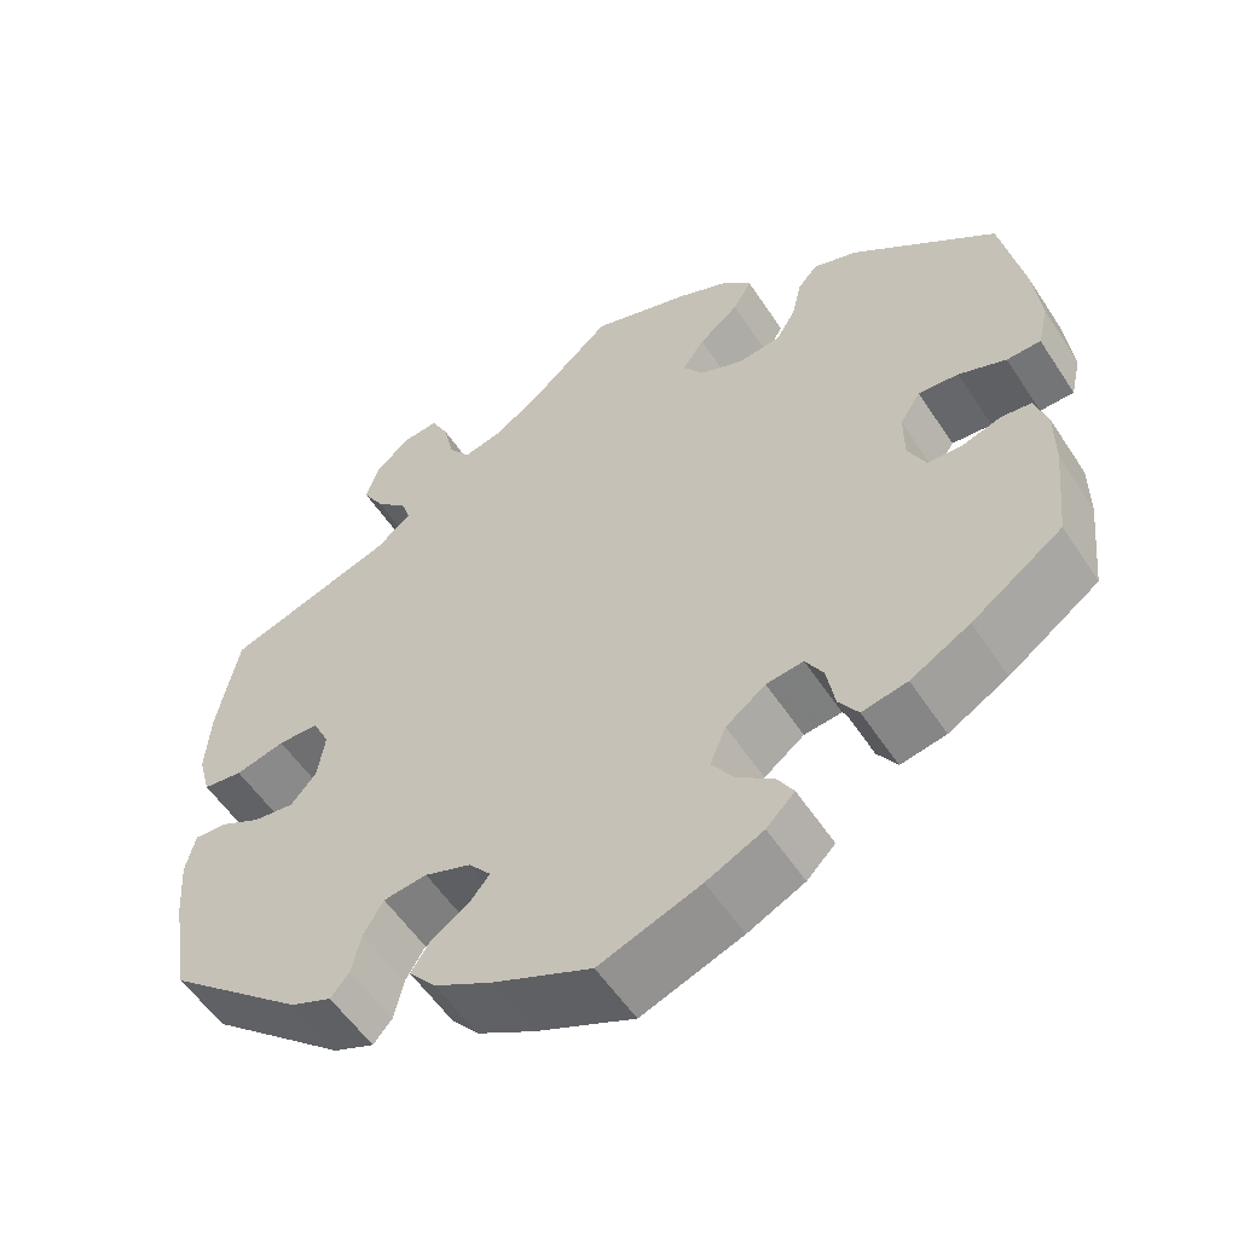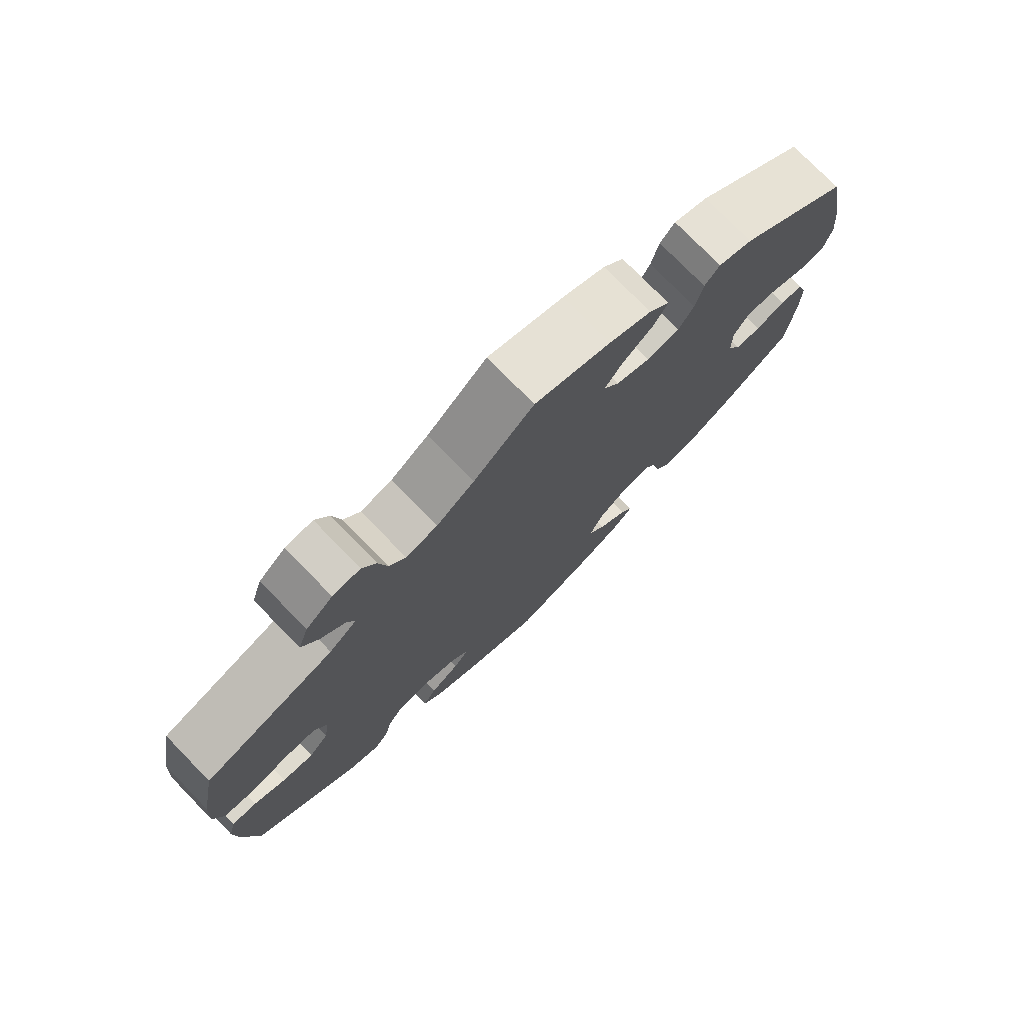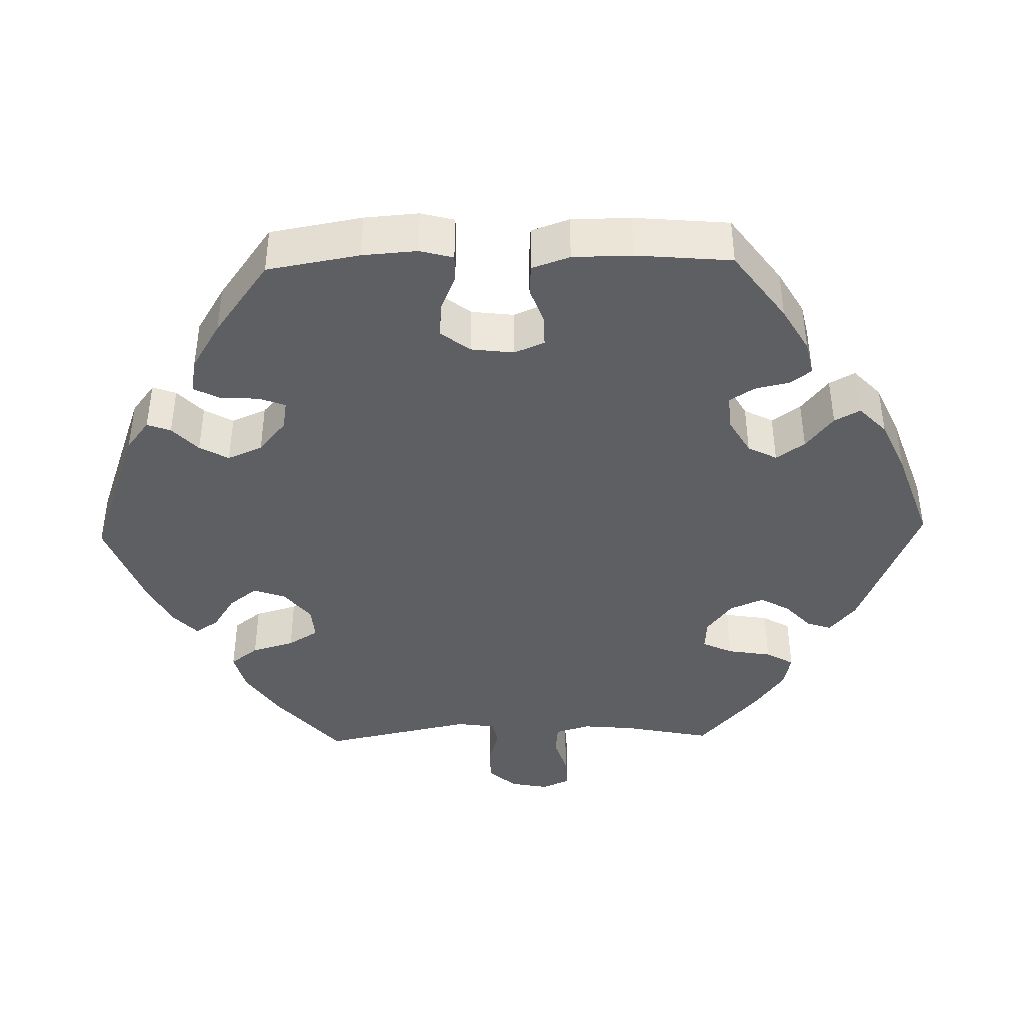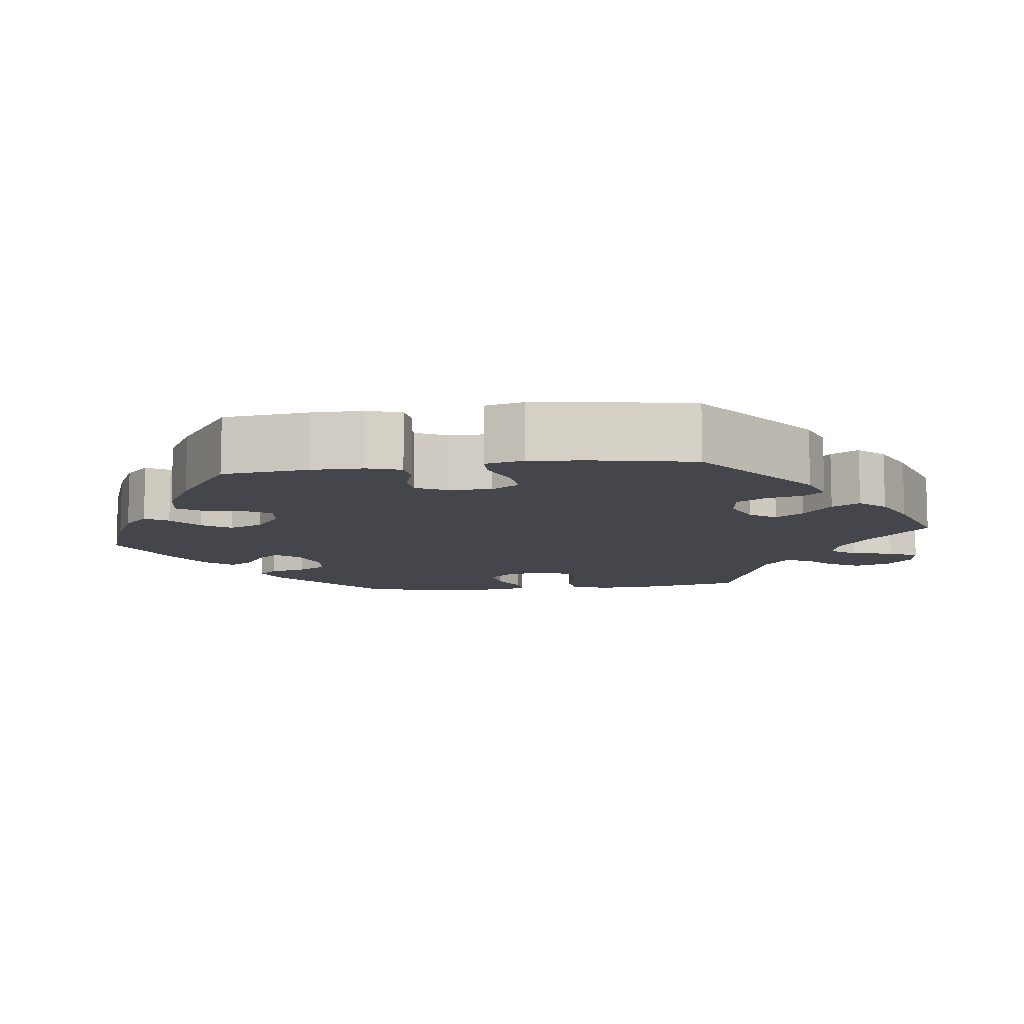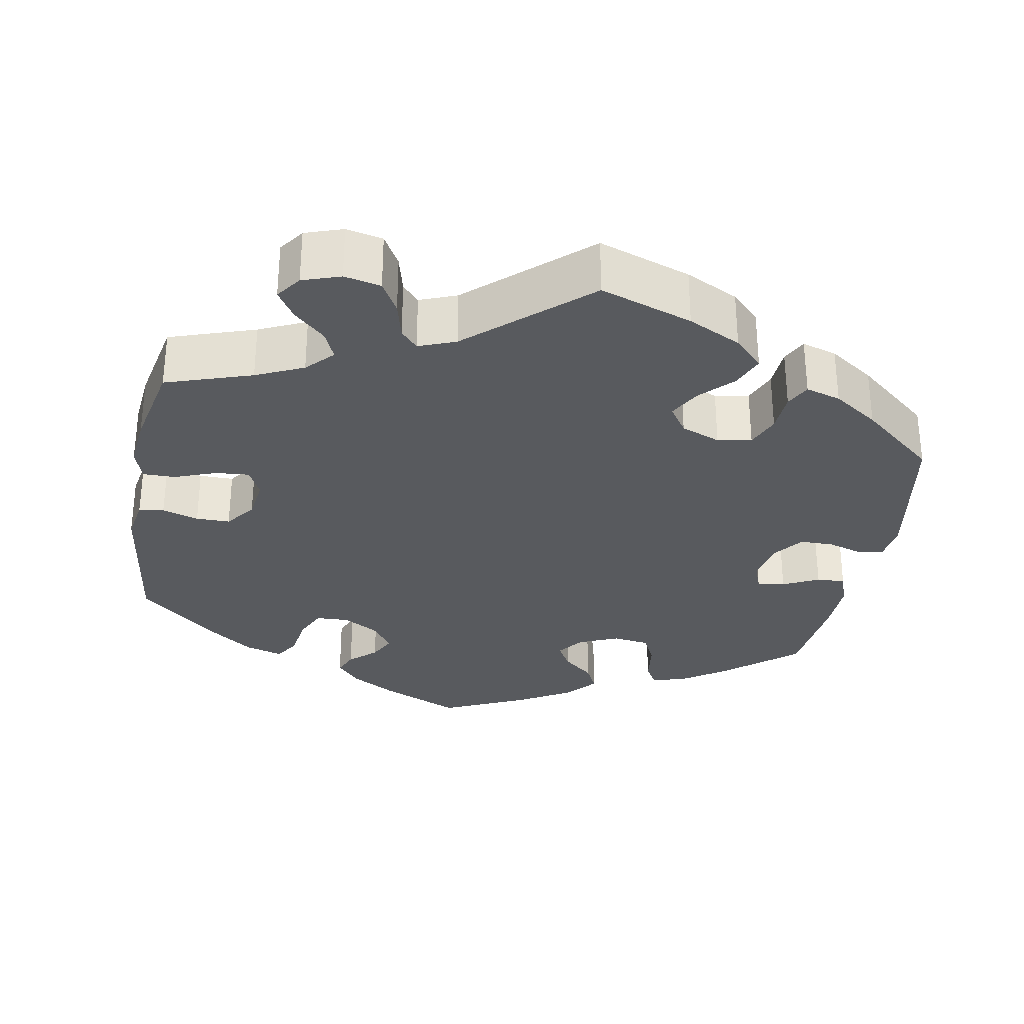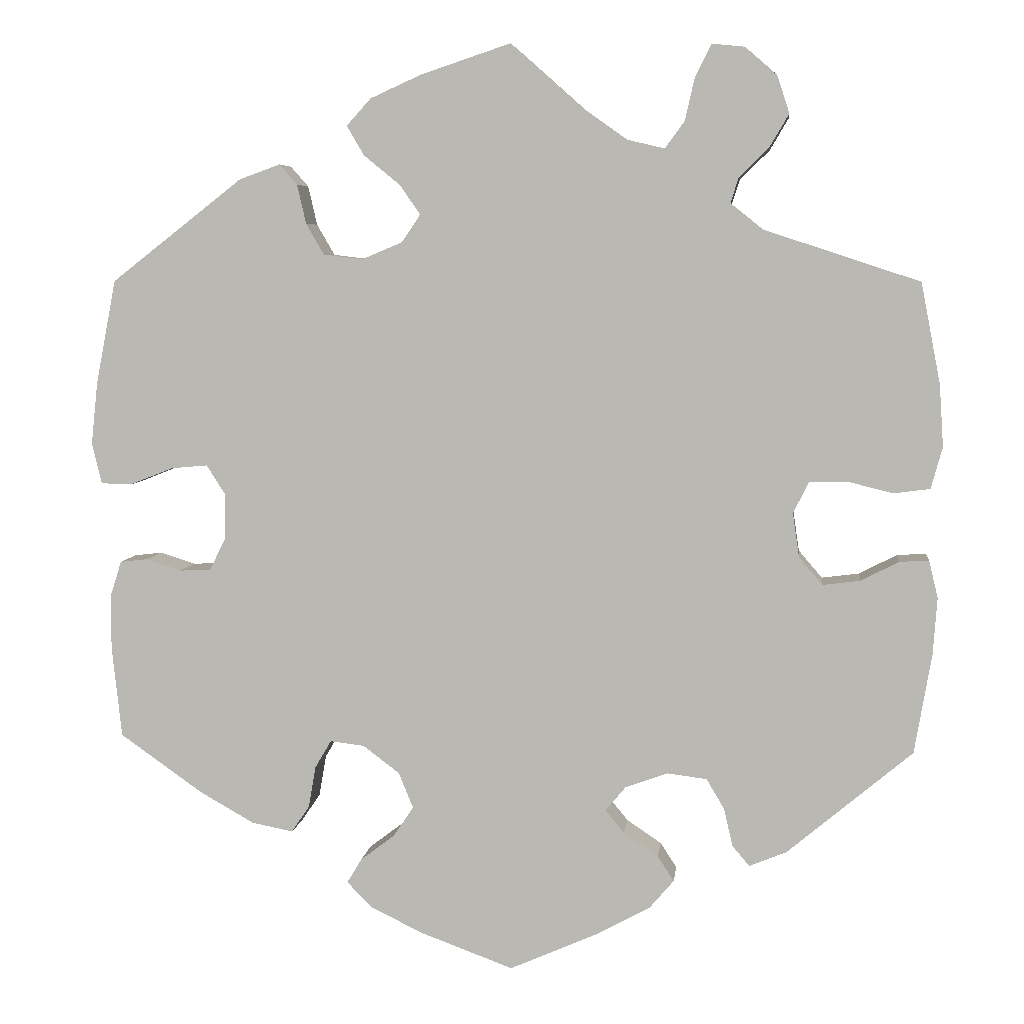
<metadata>
{"format":"obj","ext":"obj","renderer":"f3d","projection":"perspective","resolution":1024,"background":"white","views":[{"elev":-55.5,"azim":-147.2,"up":"+Z"},{"elev":76.4,"azim":135.7,"up":"+Z"},{"elev":-41.4,"azim":-148.5,"up":"+Y"},{"elev":-10.1,"azim":-82.6,"up":"+Y"},{"elev":-30.8,"azim":49.6,"up":"+Y"},{"elev":5.9,"azim":6.6,"up":"+Z"}]}
</metadata>
<code>
v 0.524 0.07 0.165
v 0.529 0.07 0.089
v 0.515 0.07 0.038
v 0.47 0.07 0.032
v 0.414 0.07 0.046
v 0.368 0.07 0.045
v 0.349 0.07 0.006
v 0.357 0.07 -0.048
v 0.386 0.07 -0.082
v 0.432 0.07 -0.076
v 0.479 0.07 -0.052
v 0.515 0.07 -0.05
v 0.526 0.07 -0.096
v 0.521 0.07 -0.166
v 0.5 0.07 -0.289
v 0.346 0.07 -0.418
v 0.3 0.07 -0.437
v 0.279 0.07 -0.412
v 0.268 0.07 -0.365
v 0.246 0.07 -0.328
v 0.197 0.07 -0.322
v 0.145 0.07 -0.341
v 0.12 0.07 -0.371
v 0.143 0.07 -0.399
v 0.186 0.07 -0.428
v 0.206 0.07 -0.459
v 0.176 0.07 -0.494
v 0.112 0.07 -0.529
v 0.001 0.07 -0.578
v -0.113 0.07 -0.536
v -0.177 0.07 -0.505
v -0.209 0.07 -0.473
v -0.191 0.07 -0.443
v -0.149 0.07 -0.411
v -0.124 0.07 -0.374
v -0.142 0.07 -0.33
v -0.187 0.07 -0.296
v -0.229 0.07 -0.291
v -0.249 0.07 -0.325
v -0.258 0.07 -0.376
v -0.28 0.07 -0.409
v -0.331 0.07 -0.399
v -0.398 0.07 -0.361
v -0.5 0.07 -0.289
v -0.512 0.07 -0.177
v -0.512 0.07 -0.11
v -0.498 0.07 -0.066
v -0.464 0.07 -0.062
v -0.42 0.07 -0.076
v -0.382 0.07 -0.074
v -0.362 0.07 -0.033
v -0.362 0.07 0.022
v -0.385 0.07 0.058
v -0.43 0.07 0.054
v -0.483 0.07 0.033
v -0.521 0.07 0.034
v -0.533 0.07 0.084
v -0.525 0.07 0.16
v -0.5 0.07 0.289
v -0.338 0.07 0.415
v -0.288 0.07 0.433
v -0.266 0.07 0.408
v -0.255 0.07 0.36
v -0.233 0.07 0.322
v -0.185 0.07 0.316
v -0.135 0.07 0.337
v -0.112 0.07 0.371
v -0.137 0.07 0.407
v -0.182 0.07 0.444
v -0.203 0.07 0.48
v -0.173 0.07 0.513
v -0.111 0.07 0.541
v 0 0.07 0.578
v 0.088 0.07 0.5
v 0.143 0.07 0.461
v 0.189 0.07 0.45
v 0.213 0.07 0.483
v 0.225 0.07 0.536
v 0.245 0.07 0.575
v 0.285 0.07 0.571
v 0.324 0.07 0.537
v 0.339 0.07 0.491
v 0.315 0.07 0.45
v 0.279 0.07 0.415
v 0.269 0.07 0.384
v 0.309 0.07 0.352
v 0.5 0.07 0.289
v 0.524 0 0.165
v 0.529 0 0.089
v 0.515 0 0.038
v 0.47 0 0.032
v 0.414 0 0.046
v 0.368 0 0.045
v 0.349 0 0.006
v 0.357 0 -0.048
v 0.386 0 -0.082
v 0.432 0 -0.076
v 0.479 0 -0.052
v 0.515 0 -0.05
v 0.526 0 -0.096
v 0.521 0 -0.166
v 0.5 0 -0.289
v 0.346 0 -0.418
v 0.3 0 -0.437
v 0.279 0 -0.412
v 0.268 0 -0.365
v 0.246 0 -0.328
v 0.197 0 -0.322
v 0.145 0 -0.341
v 0.12 0 -0.371
v 0.143 0 -0.399
v 0.186 0 -0.428
v 0.206 0 -0.459
v 0.176 0 -0.494
v 0.112 0 -0.529
v 0.001 0 -0.578
v -0.113 0 -0.536
v -0.177 0 -0.505
v -0.209 0 -0.473
v -0.191 0 -0.443
v -0.149 0 -0.411
v -0.124 0 -0.374
v -0.142 0 -0.33
v -0.187 0 -0.296
v -0.229 0 -0.291
v -0.249 0 -0.325
v -0.258 0 -0.376
v -0.28 0 -0.409
v -0.331 0 -0.399
v -0.398 0 -0.361
v -0.5 0 -0.289
v -0.512 0 -0.177
v -0.512 0 -0.11
v -0.498 0 -0.066
v -0.464 0 -0.062
v -0.42 0 -0.076
v -0.382 0 -0.074
v -0.362 0 -0.033
v -0.362 0 0.022
v -0.385 0 0.058
v -0.43 0 0.054
v -0.483 0 0.033
v -0.521 0 0.034
v -0.533 0 0.084
v -0.525 0 0.16
v -0.5 0 0.289
v -0.338 0 0.415
v -0.288 0 0.433
v -0.266 0 0.408
v -0.255 0 0.36
v -0.233 0 0.322
v -0.185 0 0.316
v -0.135 0 0.337
v -0.112 0 0.371
v -0.137 0 0.407
v -0.182 0 0.444
v -0.203 0 0.48
v -0.173 0 0.513
v -0.111 0 0.541
v 0 0 0.578
v 0.088 0 0.5
v 0.143 0 0.461
v 0.189 0 0.45
v 0.213 0 0.483
v 0.225 0 0.536
v 0.245 0 0.575
v 0.285 0 0.571
v 0.324 0 0.537
v 0.339 0 0.491
v 0.315 0 0.45
v 0.279 0 0.415
v 0.269 0 0.384
v 0.309 0 0.352
v 0.5 0 0.289
f 86 87 1 2
f 85 86 2 3
f 81 82 83 84
f 79 80 81 84
f 77 78 79 84
f 76 77 84 85
f 75 76 85 3
f 71 72 73 74
f 68 69 70 71
f 67 68 71 74
f 66 67 74 75
f 60 61 62 63
f 60 63 64
f 59 60 64
f 58 59 64 65
f 54 55 56 57
f 53 54 57 58
f 46 47 48 49
f 46 49 50
f 45 46 50
f 44 45 50
f 43 44 50
f 42 43 50 51
f 39 40 41 42
f 38 39 42 51
f 31 32 33 34
f 31 34 35
f 30 31 35
f 29 30 35
f 28 29 35 36
f 24 25 26 27
f 23 24 27 28
f 16 17 18 19
f 16 19 20
f 15 16 20
f 14 15 20 21
f 10 11 12 13
f 9 10 13 14
f 75 3 4 5
f 66 75 5 6
f 53 58 65 66
f 52 53 66 6
f 37 38 51 52
f 36 37 52 6
f 23 28 36
f 22 23 36 6
f 9 14 21 22
f 8 9 22
f 7 8 22
f 6 7 22
f 89 88 174 173
f 90 89 173 172
f 171 170 169 168
f 171 168 167 166
f 171 166 165 164
f 172 171 164 163
f 90 172 163 162
f 161 160 159 158
f 158 157 156 155
f 161 158 155 154
f 162 161 154 153
f 150 149 148 147
f 151 150 147
f 151 147 146
f 152 151 146 145
f 144 143 142 141
f 145 144 141 140
f 136 135 134 133
f 137 136 133
f 137 133 132
f 137 132 131
f 137 131 130
f 138 137 130 129
f 129 128 127 126
f 138 129 126 125
f 121 120 119 118
f 122 121 118
f 122 118 117
f 122 117 116
f 123 122 116 115
f 114 113 112 111
f 115 114 111 110
f 106 105 104 103
f 107 106 103
f 107 103 102
f 108 107 102 101
f 100 99 98 97
f 101 100 97 96
f 92 91 90 162
f 93 92 162 153
f 153 152 145 140
f 93 153 140 139
f 139 138 125 124
f 93 139 124 123
f 123 115 110
f 93 123 110 109
f 109 108 101 96
f 109 96 95
f 109 95 94
f 109 94 93
f 1 88 89 2
f 2 89 90 3
f 3 90 91 4
f 4 91 92 5
f 5 92 93 6
f 6 93 94 7
f 7 94 95 8
f 8 95 96 9
f 9 96 97 10
f 10 97 98 11
f 11 98 99 12
f 12 99 100 13
f 13 100 101 14
f 14 101 102 15
f 15 102 103 16
f 16 103 104 17
f 17 104 105 18
f 18 105 106 19
f 19 106 107 20
f 20 107 108 21
f 21 108 109 22
f 22 109 110 23
f 23 110 111 24
f 24 111 112 25
f 25 112 113 26
f 26 113 114 27
f 27 114 115 28
f 28 115 116 29
f 29 116 117 30
f 30 117 118 31
f 31 118 119 32
f 32 119 120 33
f 33 120 121 34
f 34 121 122 35
f 35 122 123 36
f 36 123 124 37
f 37 124 125 38
f 38 125 126 39
f 39 126 127 40
f 40 127 128 41
f 41 128 129 42
f 42 129 130 43
f 43 130 131 44
f 44 131 132 45
f 45 132 133 46
f 46 133 134 47
f 47 134 135 48
f 48 135 136 49
f 49 136 137 50
f 50 137 138 51
f 51 138 139 52
f 52 139 140 53
f 53 140 141 54
f 54 141 142 55
f 55 142 143 56
f 56 143 144 57
f 57 144 145 58
f 58 145 146 59
f 59 146 147 60
f 60 147 148 61
f 61 148 149 62
f 62 149 150 63
f 63 150 151 64
f 64 151 152 65
f 65 152 153 66
f 66 153 154 67
f 67 154 155 68
f 68 155 156 69
f 69 156 157 70
f 70 157 158 71
f 71 158 159 72
f 72 159 160 73
f 73 160 161 74
f 74 161 162 75
f 75 162 163 76
f 76 163 164 77
f 77 164 165 78
f 78 165 166 79
f 79 166 167 80
f 80 167 168 81
f 81 168 169 82
f 82 169 170 83
f 83 170 171 84
f 84 171 172 85
f 85 172 173 86
f 86 173 174 87
f 87 174 88 1

</code>
